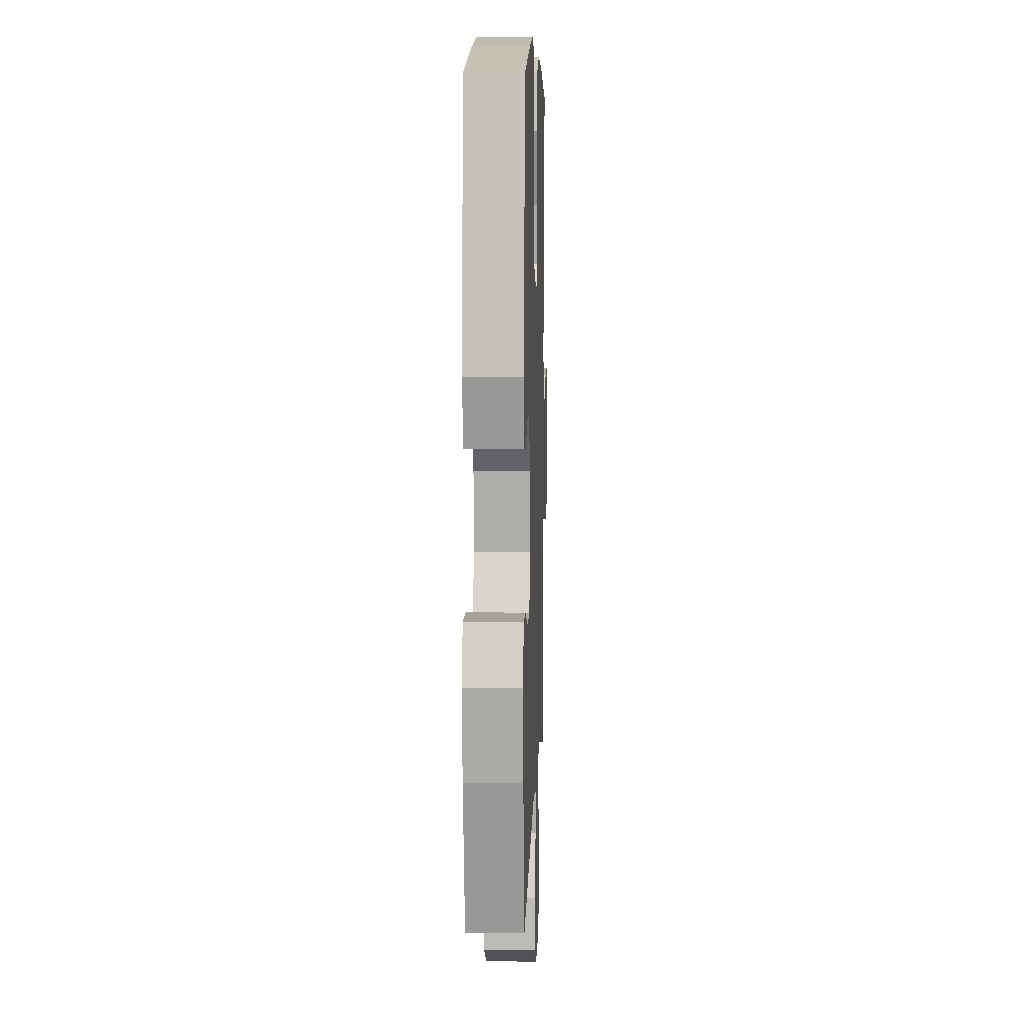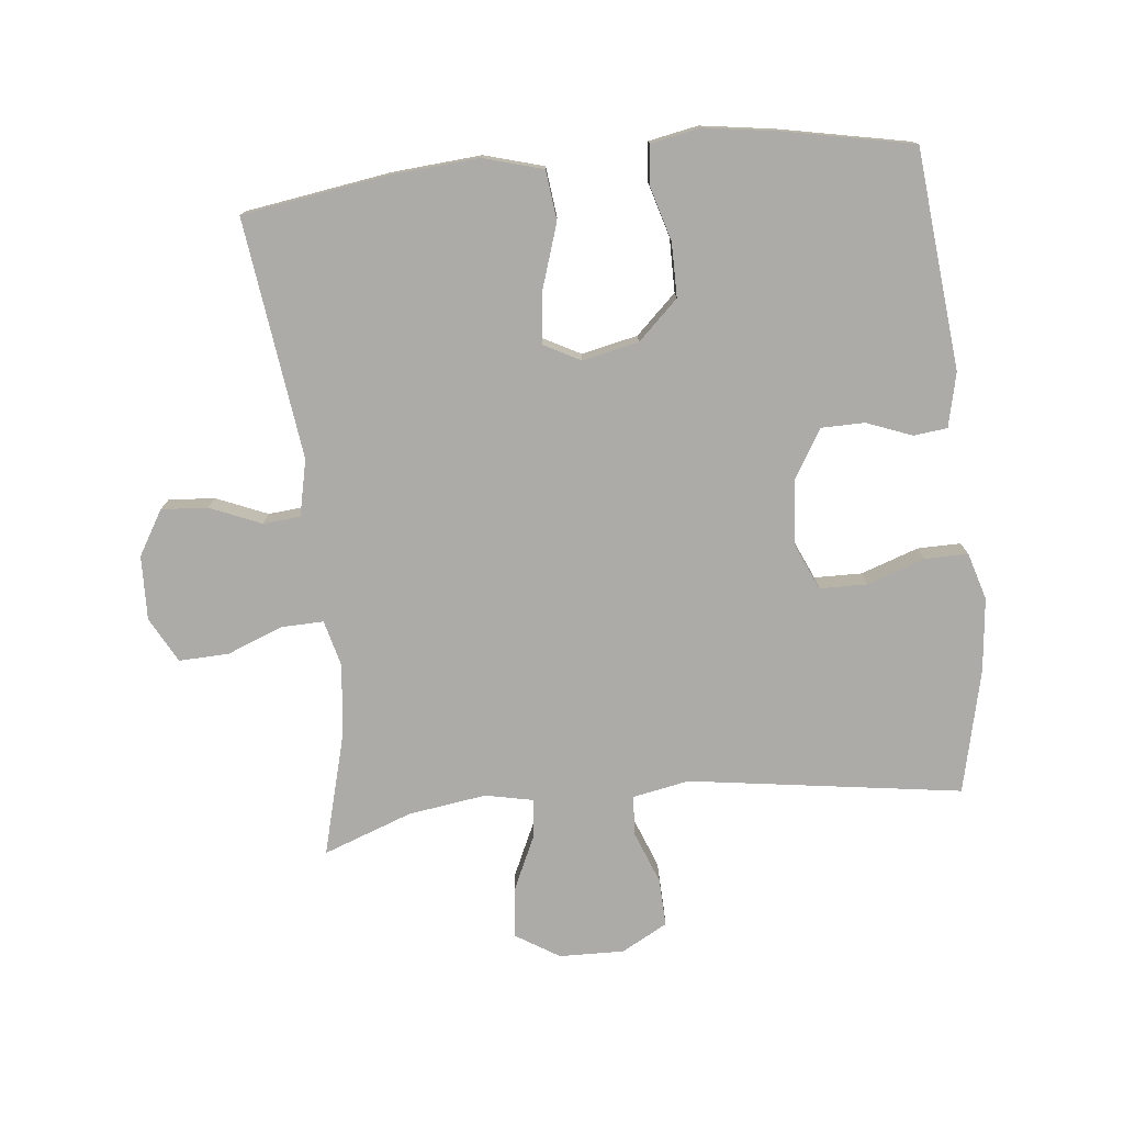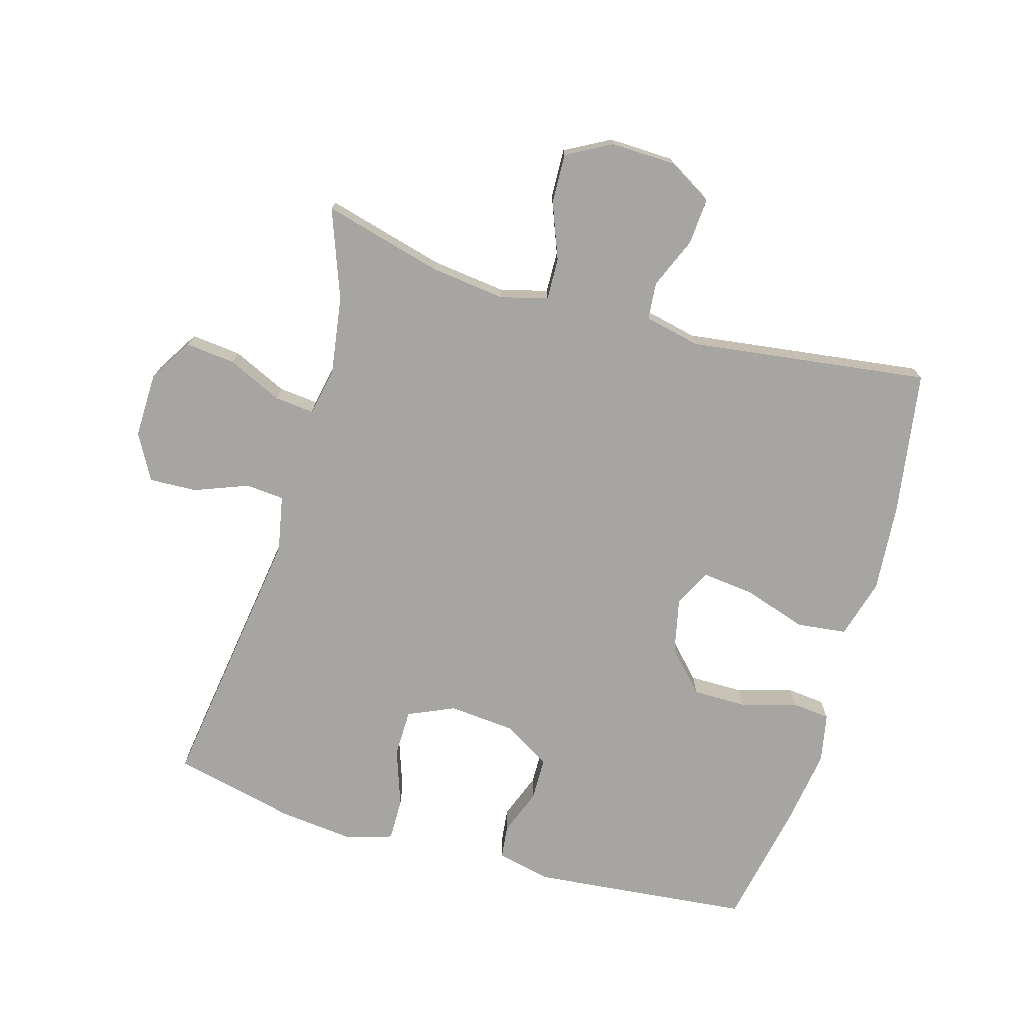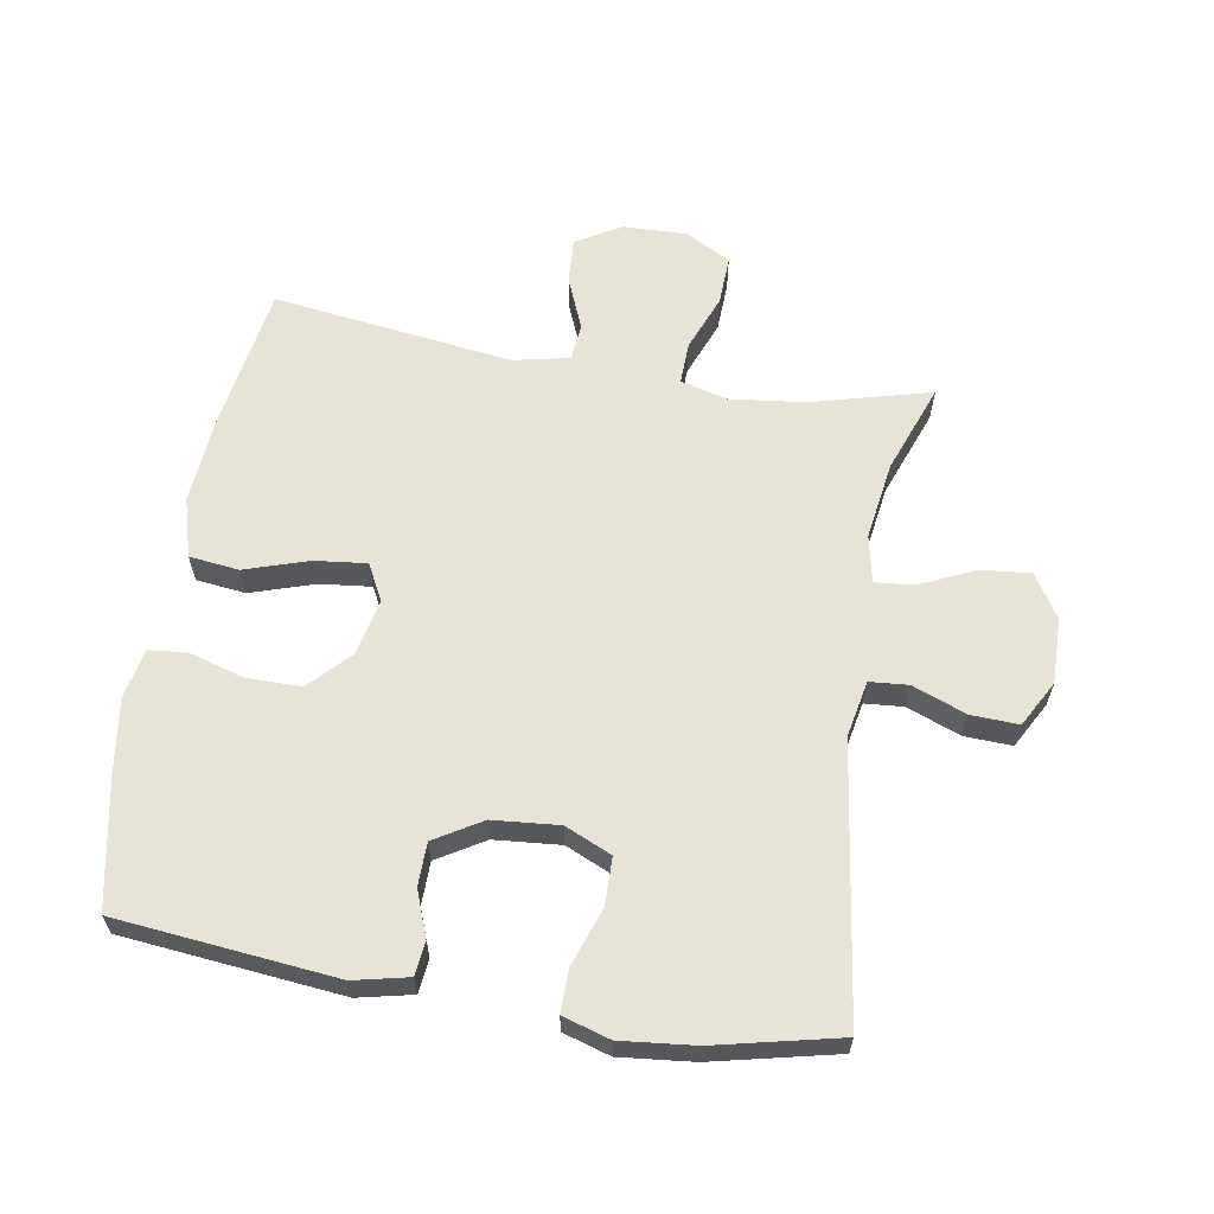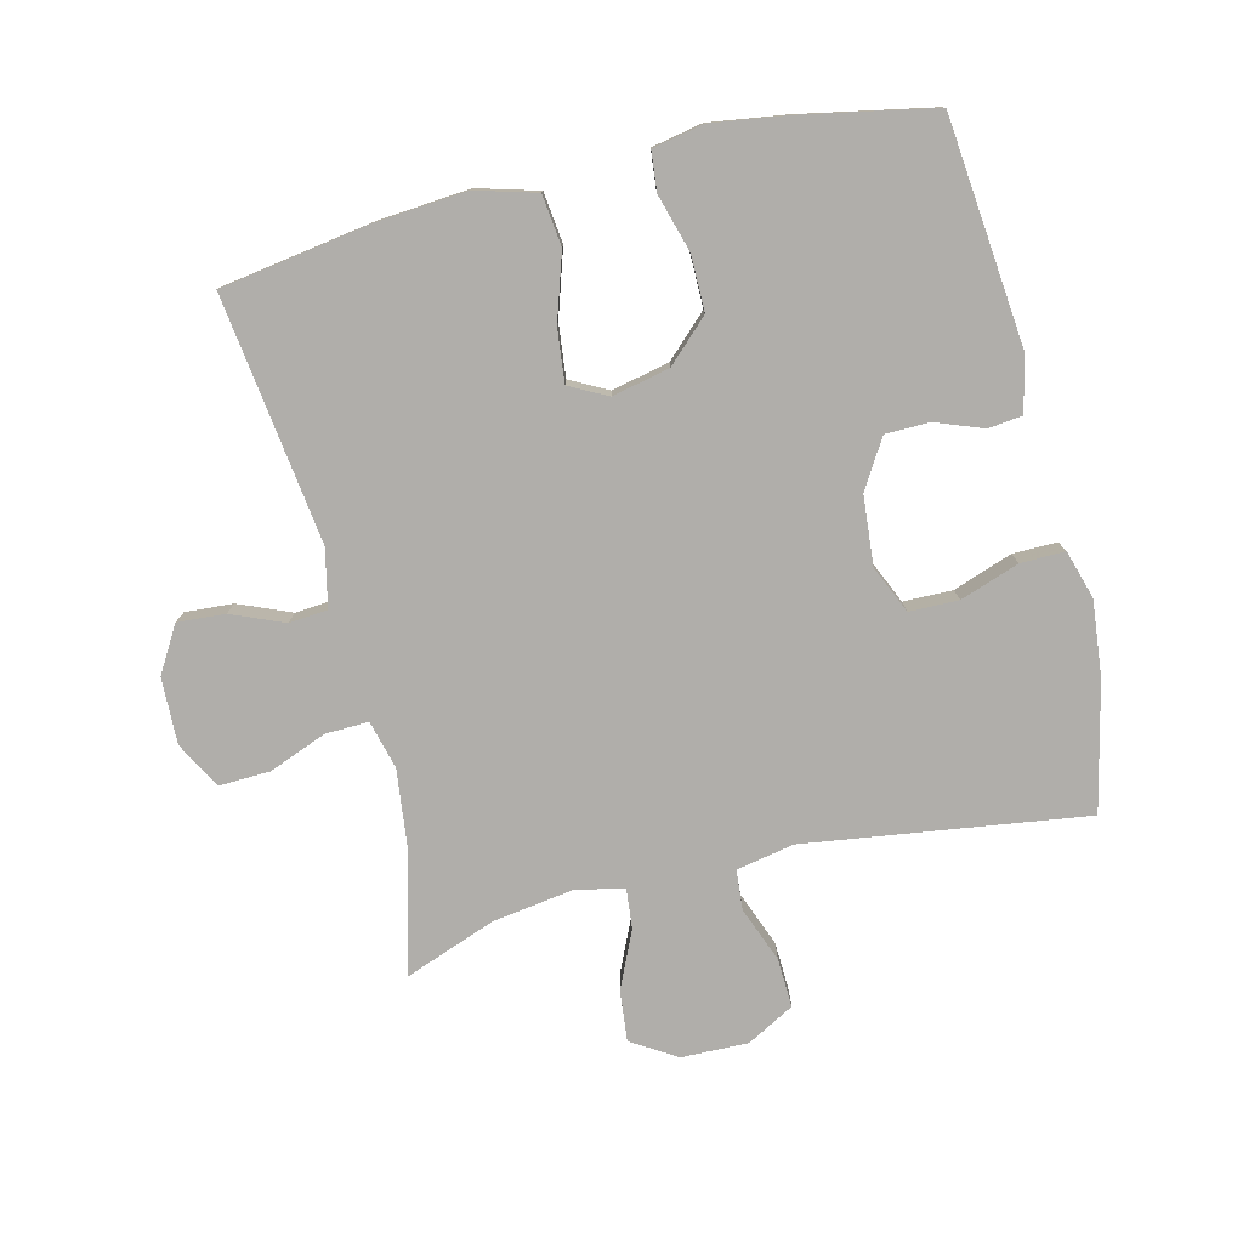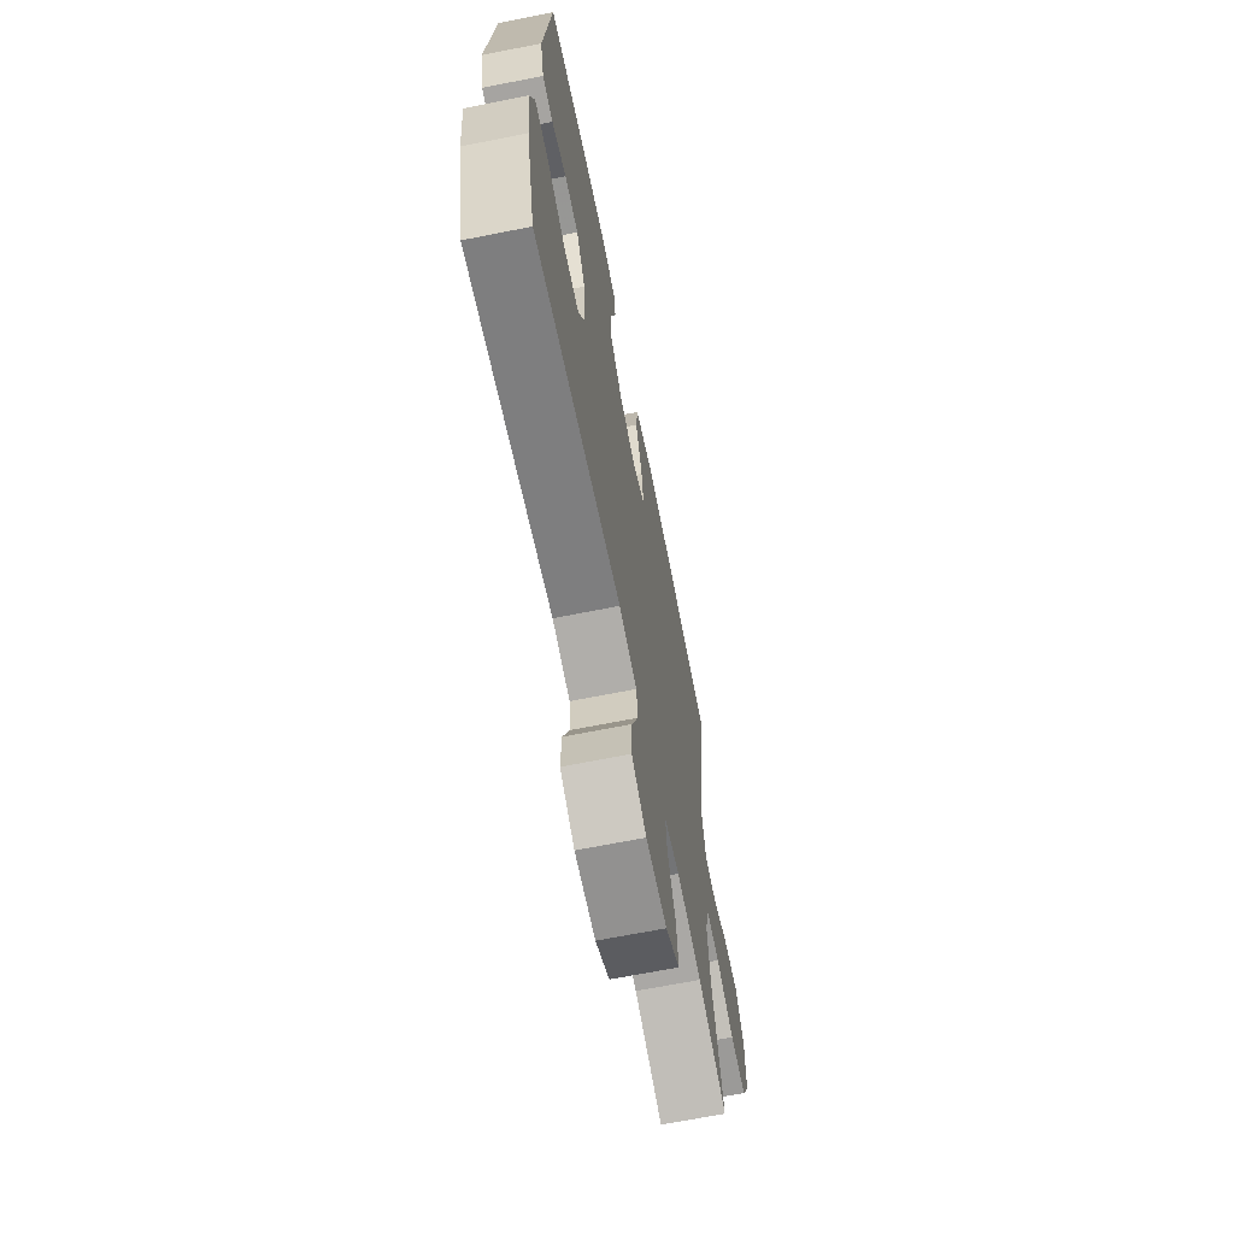
<metadata>
{"format":"obj","ext":"obj","renderer":"f3d","projection":"perspective","resolution":1024,"background":"white","views":[{"elev":7.8,"azim":92.0,"up":"+Z"},{"elev":-76.5,"azim":5.9,"up":"+Y"},{"elev":-73.9,"azim":-106.1,"up":"+Y"},{"elev":62.2,"azim":99.6,"up":"+Y"},{"elev":-77.9,"azim":13.8,"up":"+Y"},{"elev":-67.2,"azim":101.3,"up":"+Z"}]}
</metadata>
<code>
v 0.5 0.07 0.5
v 0.534 0.07 0.16
v 0.515 0.07 0.076
v 0.463 0.07 0.07
v 0.392 0.07 0.097
v 0.325 0.07 0.096
v 0.281 0.07 0.023
v 0.272 0.07 -0.08
v 0.304 0.07 -0.152
v 0.378 0.07 -0.153
v 0.467 0.07 -0.122
v 0.534 0.07 -0.121
v 0.556 0.07 -0.194
v 0.544 0.07 -0.308
v 0.5 0.07 -0.5
v 0.077 0.07 -0.44
v -0.01 0.07 -0.457
v -0.015 0.07 -0.517
v 0.017 0.07 -0.6
v 0.02 0.07 -0.674
v -0.051 0.07 -0.713
v -0.152 0.07 -0.711
v -0.22 0.07 -0.669
v -0.212 0.07 -0.592
v -0.173 0.07 -0.507
v -0.167 0.07 -0.446
v -0.241 0.07 -0.431
v -0.362 0.07 -0.449
v -0.5 0.07 -0.5
v -0.451 0.07 -0.315
v -0.437 0.07 -0.199
v -0.456 0.07 -0.126
v -0.521 0.07 -0.128
v -0.608 0.07 -0.162
v -0.685 0.07 -0.165
v -0.723 0.07 -0.095
v -0.72 0.07 0.005
v -0.679 0.07 0.074
v -0.607 0.07 0.069
v -0.528 0.07 0.036
v -0.47 0.07 0.041
v -0.451 0.07 0.128
v -0.5 0.07 0.5
v -0.275 0.07 0.535
v -0.138 0.07 0.546
v -0.046 0.07 0.52
v -0.037 0.07 0.443
v -0.069 0.07 0.344
v -0.078 0.07 0.264
v -0.021 0.07 0.234
v 0.066 0.07 0.253
v 0.128 0.07 0.312
v 0.128 0.07 0.396
v 0.103 0.07 0.482
v 0.109 0.07 0.541
v 0.186 0.07 0.556
v 0.302 0.07 0.539
v 0.5 0 0.5
v 0.534 0 0.16
v 0.515 0 0.076
v 0.463 0 0.07
v 0.392 0 0.097
v 0.325 0 0.096
v 0.281 0 0.023
v 0.272 0 -0.08
v 0.304 0 -0.152
v 0.378 0 -0.153
v 0.467 0 -0.122
v 0.534 0 -0.121
v 0.556 0 -0.194
v 0.544 0 -0.308
v 0.5 0 -0.5
v 0.077 0 -0.44
v -0.01 0 -0.457
v -0.015 0 -0.517
v 0.017 0 -0.6
v 0.02 0 -0.674
v -0.051 0 -0.713
v -0.152 0 -0.711
v -0.22 0 -0.669
v -0.212 0 -0.592
v -0.173 0 -0.507
v -0.167 0 -0.446
v -0.241 0 -0.431
v -0.362 0 -0.449
v -0.5 0 -0.5
v -0.451 0 -0.315
v -0.437 0 -0.199
v -0.456 0 -0.126
v -0.521 0 -0.128
v -0.608 0 -0.162
v -0.685 0 -0.165
v -0.723 0 -0.095
v -0.72 0 0.005
v -0.679 0 0.074
v -0.607 0 0.069
v -0.528 0 0.036
v -0.47 0 0.041
v -0.451 0 0.128
v -0.5 0 0.5
v -0.275 0 0.535
v -0.138 0 0.546
v -0.046 0 0.52
v -0.037 0 0.443
v -0.069 0 0.344
v -0.078 0 0.264
v -0.021 0 0.234
v 0.066 0 0.253
v 0.128 0 0.312
v 0.128 0 0.396
v 0.103 0 0.482
v 0.109 0 0.541
v 0.186 0 0.556
v 0.302 0 0.539
f 3 4 5
f 2 3 5
f 1 2 5
f 57 1 5
f 56 57 5
f 55 56 5
f 54 55 5
f 53 54 5
f 52 53 5 6
f 51 52 6 7
f 50 51 7 8
f 49 50 8 9
f 46 47 48
f 45 46 48
f 44 45 48
f 43 44 48
f 42 43 48
f 41 42 48 49
f 38 39 40
f 37 38 40
f 36 37 40
f 35 36 40
f 34 35 40
f 33 34 40
f 32 33 40 41
f 41 49 9
f 32 41 9
f 31 32 9
f 28 29 30
f 31 9 10
f 30 31 10
f 28 30 10
f 27 28 10
f 23 24 25
f 22 23 25
f 21 22 25
f 20 21 25
f 19 20 25
f 18 19 25
f 17 18 25 26
f 12 13 14
f 11 12 14
f 10 11 14
f 27 10 14
f 26 27 14
f 17 26 14
f 16 17 14
f 14 15 16
f 62 61 60
f 62 60 59
f 62 59 58
f 62 58 114
f 62 114 113
f 62 113 112
f 62 112 111
f 62 111 110
f 63 62 110 109
f 64 63 109 108
f 65 64 108 107
f 66 65 107 106
f 105 104 103
f 105 103 102
f 105 102 101
f 105 101 100
f 105 100 99
f 106 105 99 98
f 97 96 95
f 97 95 94
f 97 94 93
f 97 93 92
f 97 92 91
f 97 91 90
f 98 97 90 89
f 66 106 98
f 66 98 89
f 66 89 88
f 87 86 85
f 67 66 88
f 67 88 87
f 67 87 85
f 67 85 84
f 82 81 80
f 82 80 79
f 82 79 78
f 82 78 77
f 82 77 76
f 82 76 75
f 83 82 75 74
f 71 70 69
f 71 69 68
f 71 68 67
f 71 67 84
f 71 84 83
f 71 83 74
f 71 74 73
f 73 72 71
f 1 58 59 2
f 2 59 60 3
f 3 60 61 4
f 4 61 62 5
f 5 62 63 6
f 6 63 64 7
f 7 64 65 8
f 8 65 66 9
f 9 66 67 10
f 10 67 68 11
f 11 68 69 12
f 12 69 70 13
f 13 70 71 14
f 14 71 72 15
f 15 72 73 16
f 16 73 74 17
f 17 74 75 18
f 18 75 76 19
f 19 76 77 20
f 20 77 78 21
f 21 78 79 22
f 22 79 80 23
f 23 80 81 24
f 24 81 82 25
f 25 82 83 26
f 26 83 84 27
f 27 84 85 28
f 28 85 86 29
f 29 86 87 30
f 30 87 88 31
f 31 88 89 32
f 32 89 90 33
f 33 90 91 34
f 34 91 92 35
f 35 92 93 36
f 36 93 94 37
f 37 94 95 38
f 38 95 96 39
f 39 96 97 40
f 40 97 98 41
f 41 98 99 42
f 42 99 100 43
f 43 100 101 44
f 44 101 102 45
f 45 102 103 46
f 46 103 104 47
f 47 104 105 48
f 48 105 106 49
f 49 106 107 50
f 50 107 108 51
f 51 108 109 52
f 52 109 110 53
f 53 110 111 54
f 54 111 112 55
f 55 112 113 56
f 56 113 114 57
f 57 114 58 1

</code>
